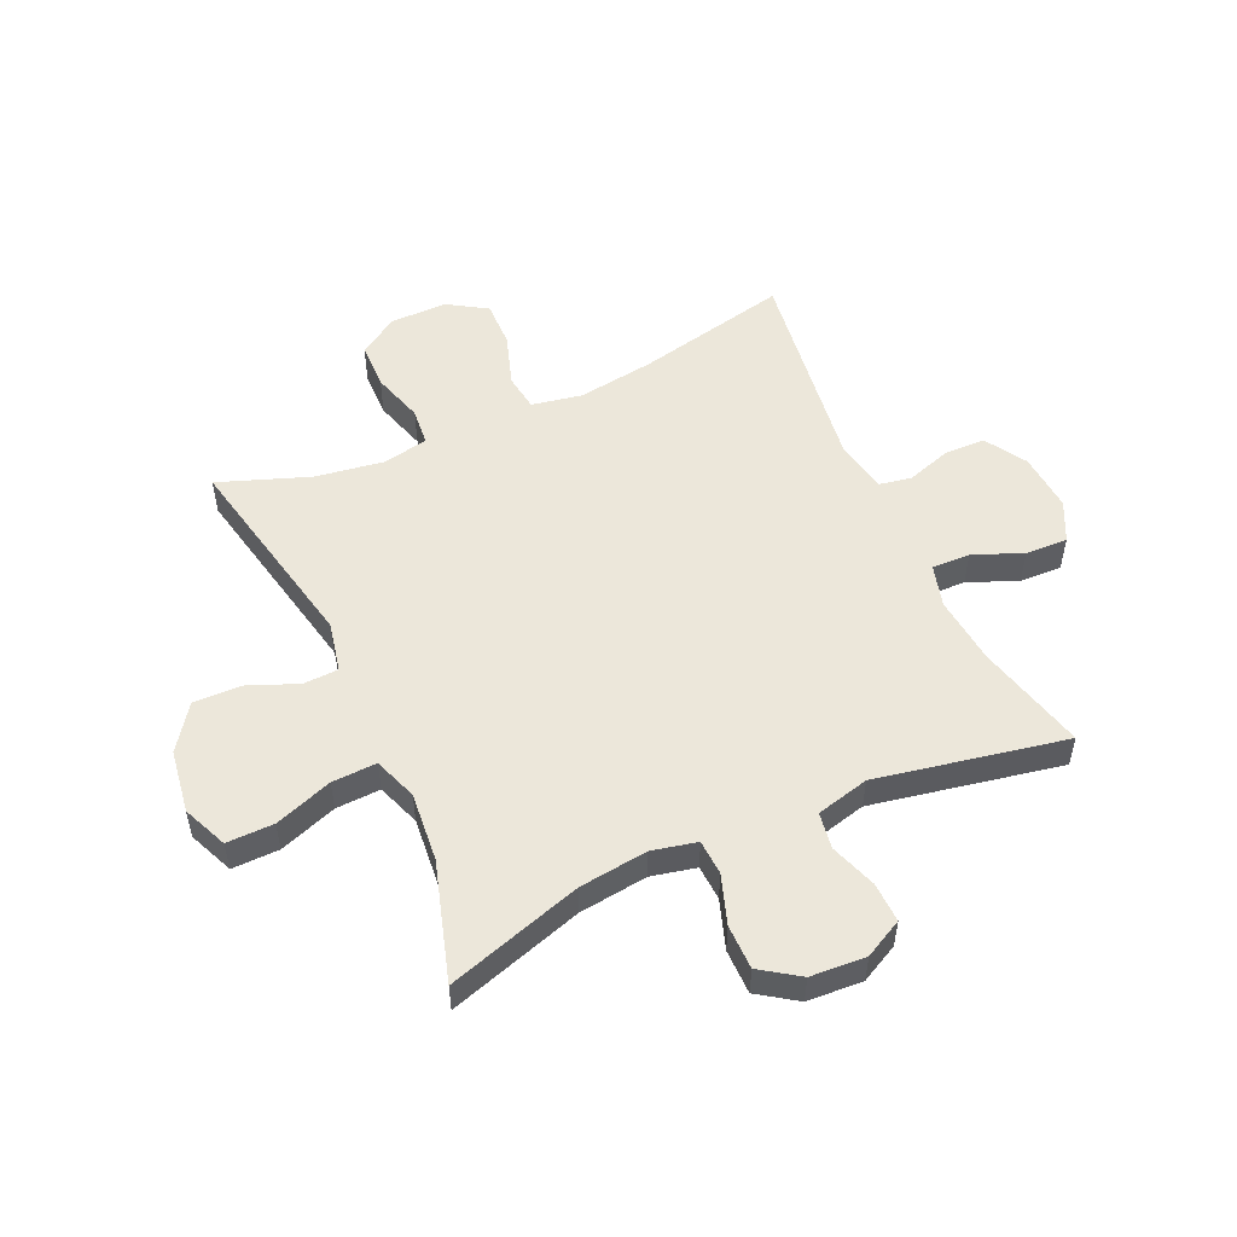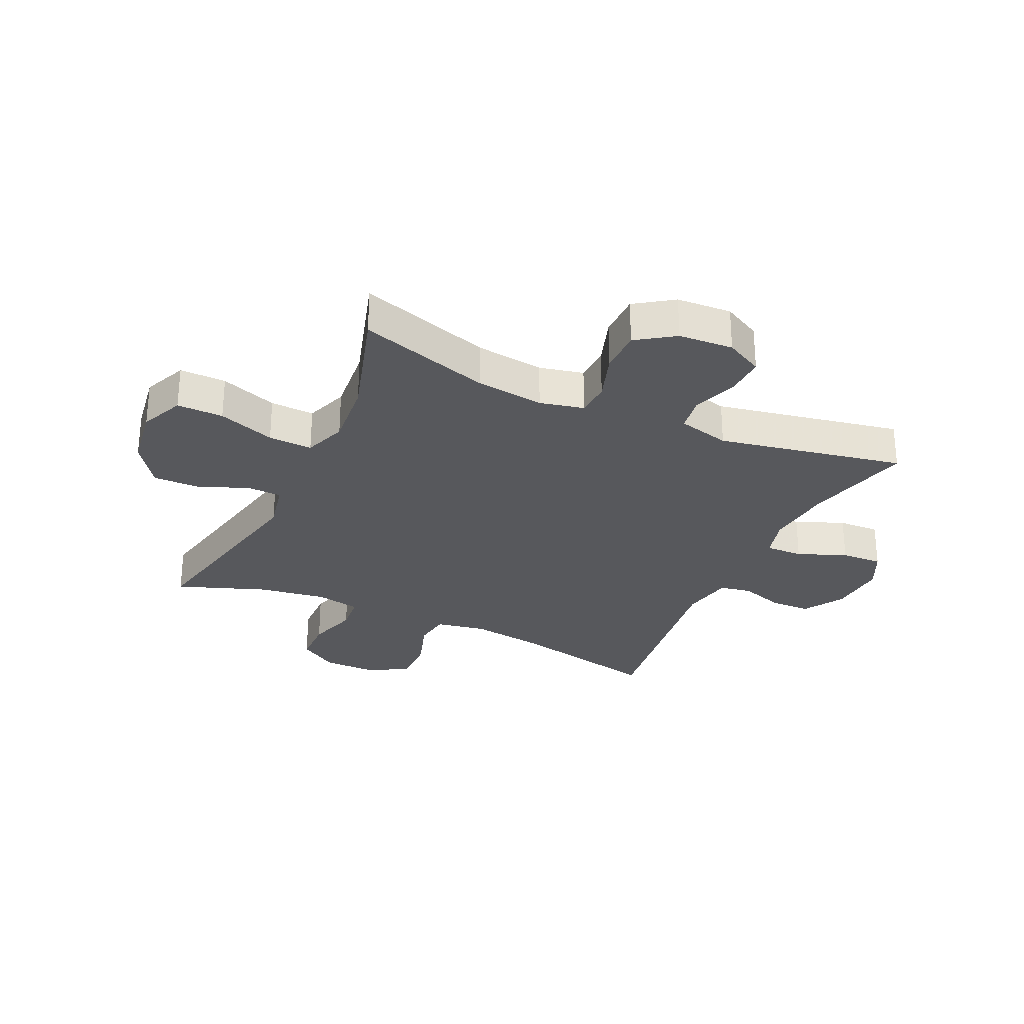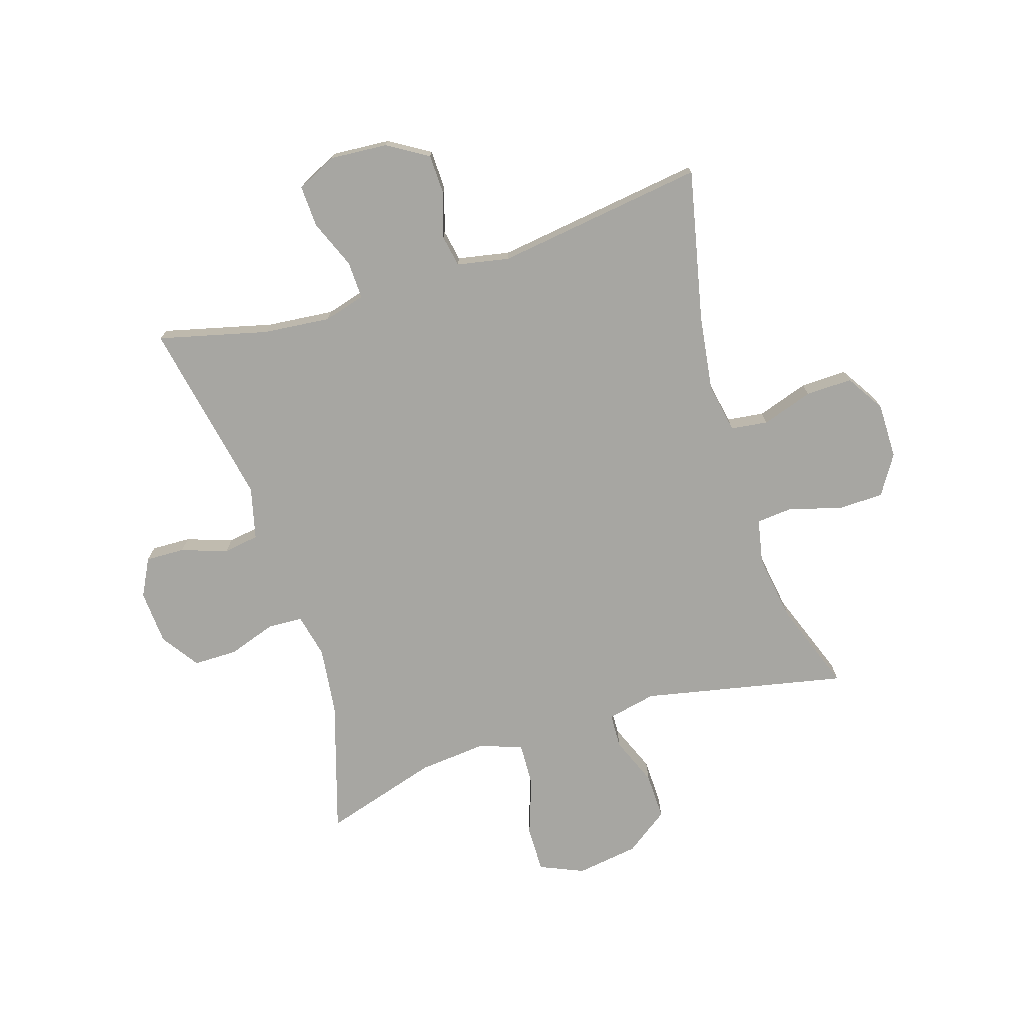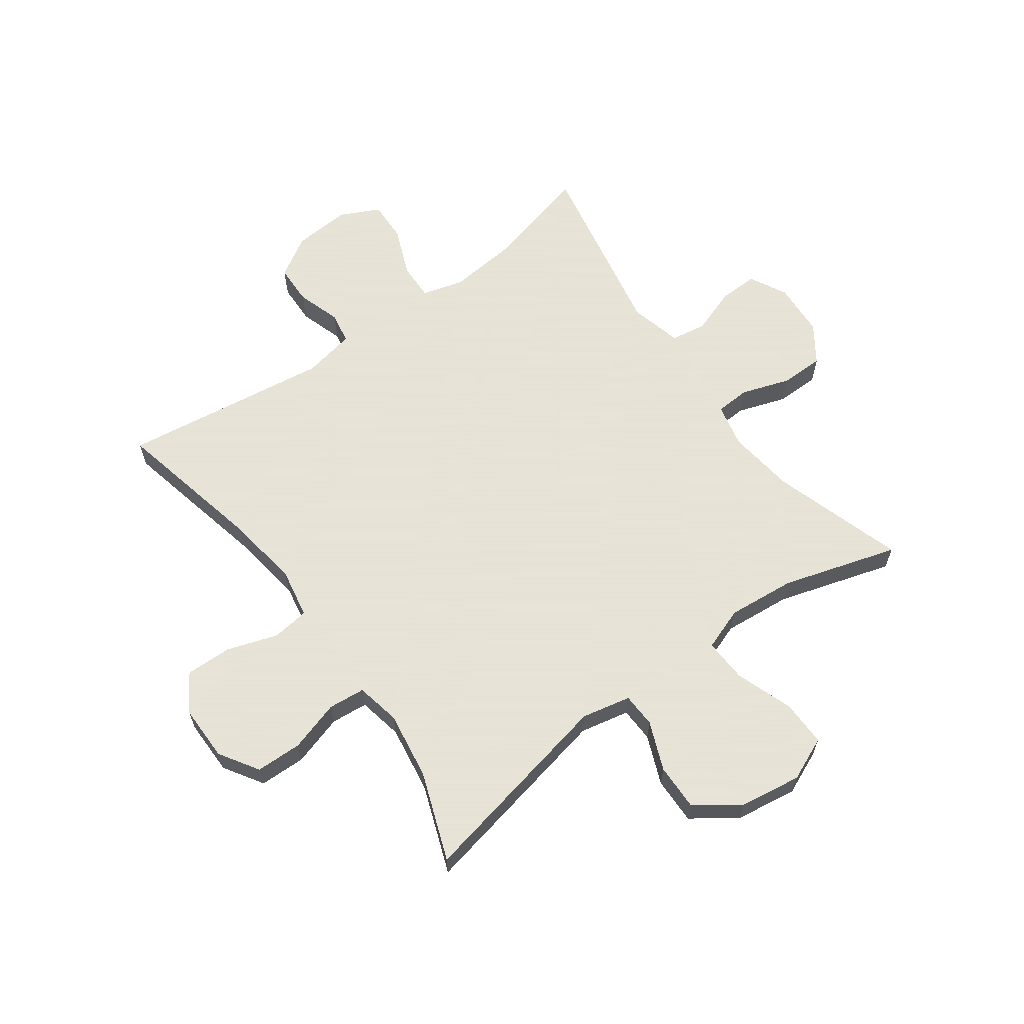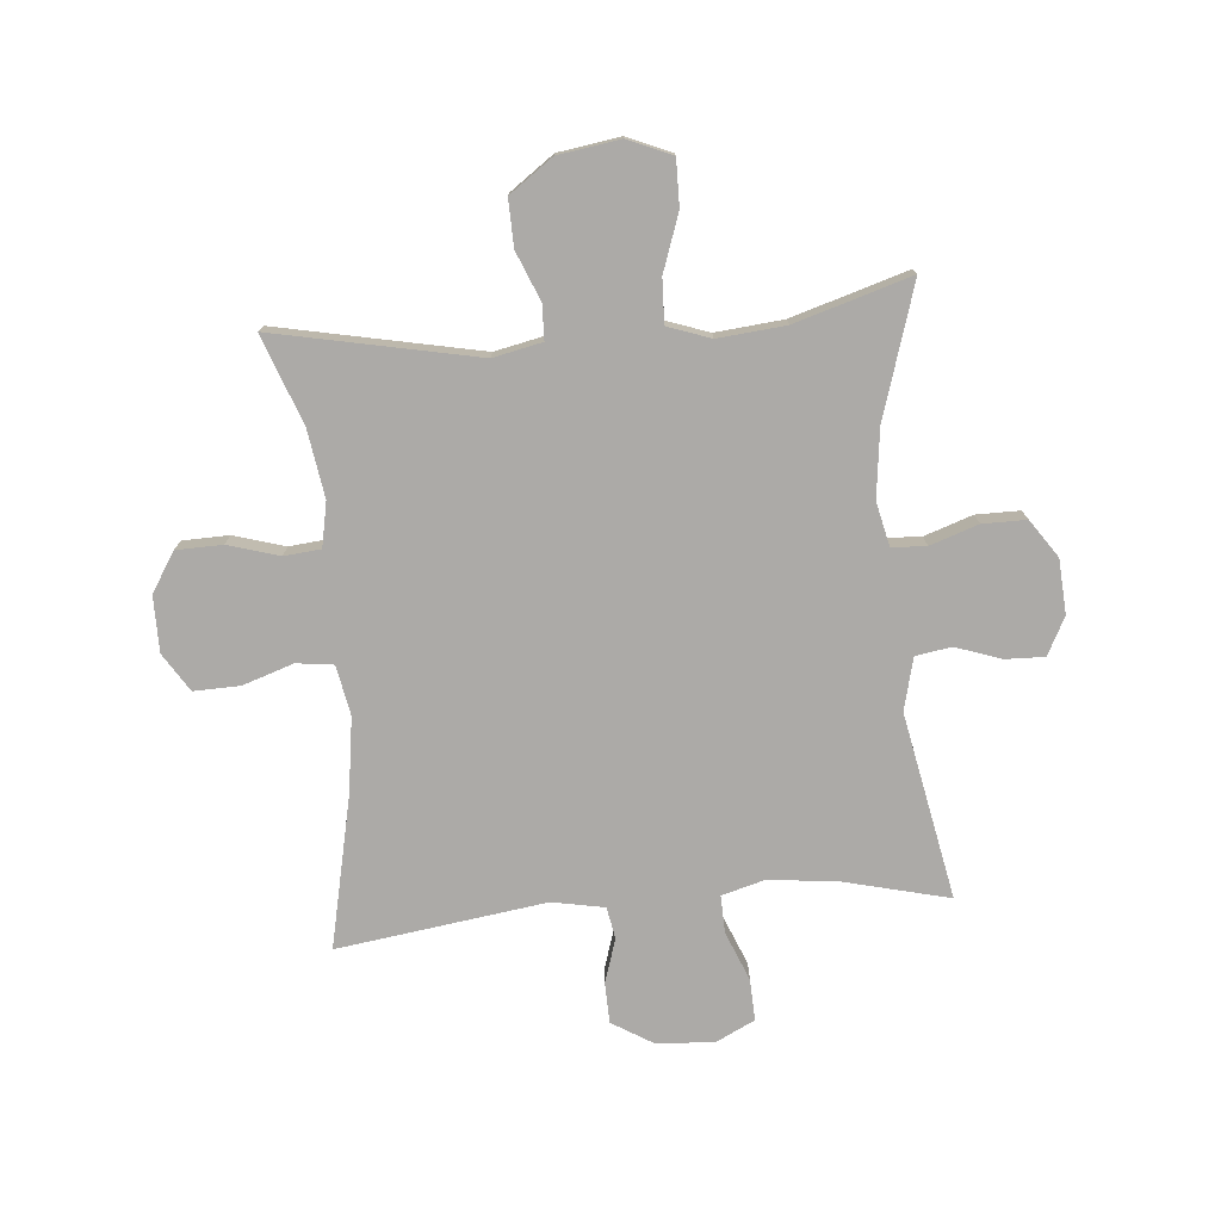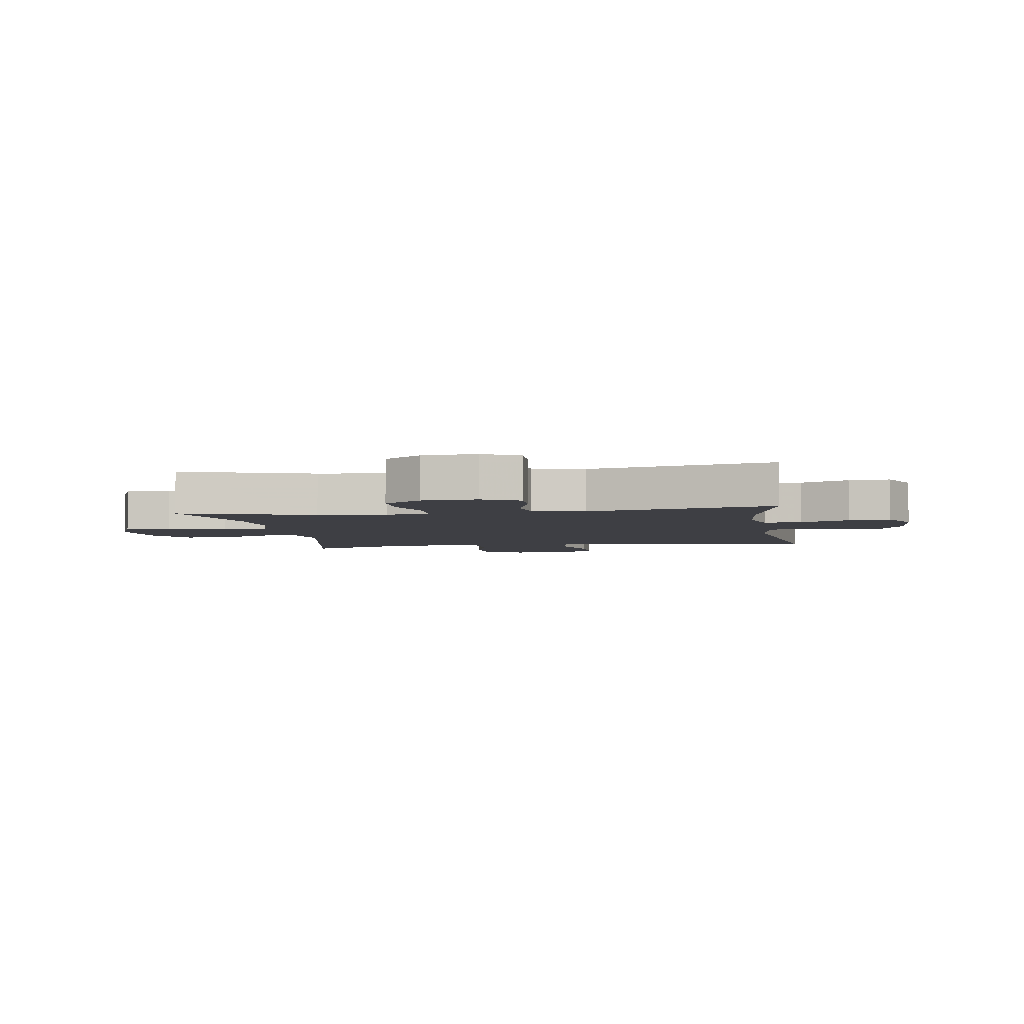
<metadata>
{"format":"obj","ext":"obj","renderer":"f3d","projection":"perspective","resolution":1024,"background":"white","views":[{"elev":52.7,"azim":65.5,"up":"+Y"},{"elev":-28.7,"azim":65.0,"up":"+Y"},{"elev":-74.0,"azim":-162.6,"up":"+Y"},{"elev":62.8,"azim":-36.1,"up":"+Y"},{"elev":-76.1,"azim":5.0,"up":"+Y"},{"elev":-4.4,"azim":99.1,"up":"+Y"}]}
</metadata>
<code>
v 0.5 0.07 -0.5
v 0.314 0.07 -0.454
v 0.2 0.07 -0.443
v 0.129 0.07 -0.463
v 0.131 0.07 -0.527
v 0.165 0.07 -0.61
v 0.168 0.07 -0.681
v 0.101 0.07 -0.714
v 0.002 0.07 -0.707
v -0.067 0.07 -0.665
v -0.069 0.07 -0.596
v -0.045 0.07 -0.521
v -0.055 0.07 -0.467
v -0.144 0.07 -0.45
v -0.5 0.07 -0.5
v -0.444 0.07 -0.242
v -0.426 0.07 -0.114
v -0.442 0.07 -0.029
v -0.505 0.07 -0.021
v -0.592 0.07 -0.05
v -0.671 0.07 -0.052
v -0.712 0.07 0.013
v -0.712 0.07 0.108
v -0.67 0.07 0.175
v -0.591 0.07 0.177
v -0.504 0.07 0.151
v -0.441 0.07 0.157
v -0.426 0.07 0.233
v -0.444 0.07 0.349
v -0.5 0.07 0.5
v -0.153 0.07 0.429
v -0.069 0.07 0.447
v -0.067 0.07 0.506
v -0.101 0.07 0.589
v -0.103 0.07 0.669
v -0.029 0.07 0.722
v 0.077 0.07 0.738
v 0.152 0.07 0.706
v 0.151 0.07 0.627
v 0.117 0.07 0.53
v 0.114 0.07 0.455
v 0.187 0.07 0.429
v 0.303 0.07 0.44
v 0.5 0.07 0.5
v 0.43 0.07 0.274
v 0.416 0.07 0.158
v 0.433 0.07 0.083
v 0.492 0.07 0.08
v 0.574 0.07 0.108
v 0.649 0.07 0.108
v 0.693 0.07 0.044
v 0.699 0.07 -0.049
v 0.666 0.07 -0.113
v 0.599 0.07 -0.111
v 0.521 0.07 -0.084
v 0.46 0.07 -0.094
v 0.438 0.07 -0.183
v 0.5 0 -0.5
v 0.314 0 -0.454
v 0.2 0 -0.443
v 0.129 0 -0.463
v 0.131 0 -0.527
v 0.165 0 -0.61
v 0.168 0 -0.681
v 0.101 0 -0.714
v 0.002 0 -0.707
v -0.067 0 -0.665
v -0.069 0 -0.596
v -0.045 0 -0.521
v -0.055 0 -0.467
v -0.144 0 -0.45
v -0.5 0 -0.5
v -0.444 0 -0.242
v -0.426 0 -0.114
v -0.442 0 -0.029
v -0.505 0 -0.021
v -0.592 0 -0.05
v -0.671 0 -0.052
v -0.712 0 0.013
v -0.712 0 0.108
v -0.67 0 0.175
v -0.591 0 0.177
v -0.504 0 0.151
v -0.441 0 0.157
v -0.426 0 0.233
v -0.444 0 0.349
v -0.5 0 0.5
v -0.153 0 0.429
v -0.069 0 0.447
v -0.067 0 0.506
v -0.101 0 0.589
v -0.103 0 0.669
v -0.029 0 0.722
v 0.077 0 0.738
v 0.152 0 0.706
v 0.151 0 0.627
v 0.117 0 0.53
v 0.114 0 0.455
v 0.187 0 0.429
v 0.303 0 0.44
v 0.5 0 0.5
v 0.43 0 0.274
v 0.416 0 0.158
v 0.433 0 0.083
v 0.492 0 0.08
v 0.574 0 0.108
v 0.649 0 0.108
v 0.693 0 0.044
v 0.699 0 -0.049
v 0.666 0 -0.113
v 0.599 0 -0.111
v 0.521 0 -0.084
v 0.46 0 -0.094
v 0.438 0 -0.183
f 52 53 54 55
f 52 55 56
f 51 52 56
f 48 49 50 51
f 47 48 51 56
f 46 47 56 57
f 43 44 45
f 42 43 45 46
f 41 42 46 57
f 37 38 39 40
f 37 40 41
f 36 37 41
f 33 34 35 36
f 32 33 36 41
f 31 32 41 57
f 29 30 31 57
f 23 24 25 26
f 23 26 27
f 22 23 27
f 19 20 21 22
f 18 19 22 27
f 17 18 27 28
f 14 15 16
f 13 14 16 17
f 9 10 11 12
f 9 12 13
f 8 9 13
f 5 6 7 8
f 4 5 8 13
f 3 4 13 17
f 29 57 1 2
f 28 29 2 3
f 3 17 28
f 112 111 110 109
f 113 112 109
f 113 109 108
f 108 107 106 105
f 113 108 105 104
f 114 113 104 103
f 102 101 100
f 103 102 100 99
f 114 103 99 98
f 97 96 95 94
f 98 97 94
f 98 94 93
f 93 92 91 90
f 98 93 90 89
f 114 98 89 88
f 114 88 87 86
f 83 82 81 80
f 84 83 80
f 84 80 79
f 79 78 77 76
f 84 79 76 75
f 85 84 75 74
f 73 72 71
f 74 73 71 70
f 69 68 67 66
f 70 69 66
f 70 66 65
f 65 64 63 62
f 70 65 62 61
f 74 70 61 60
f 59 58 114 86
f 60 59 86 85
f 85 74 60
f 1 58 59 2
f 2 59 60 3
f 3 60 61 4
f 4 61 62 5
f 5 62 63 6
f 6 63 64 7
f 7 64 65 8
f 8 65 66 9
f 9 66 67 10
f 10 67 68 11
f 11 68 69 12
f 12 69 70 13
f 13 70 71 14
f 14 71 72 15
f 15 72 73 16
f 16 73 74 17
f 17 74 75 18
f 18 75 76 19
f 19 76 77 20
f 20 77 78 21
f 21 78 79 22
f 22 79 80 23
f 23 80 81 24
f 24 81 82 25
f 25 82 83 26
f 26 83 84 27
f 27 84 85 28
f 28 85 86 29
f 29 86 87 30
f 30 87 88 31
f 31 88 89 32
f 32 89 90 33
f 33 90 91 34
f 34 91 92 35
f 35 92 93 36
f 36 93 94 37
f 37 94 95 38
f 38 95 96 39
f 39 96 97 40
f 40 97 98 41
f 41 98 99 42
f 42 99 100 43
f 43 100 101 44
f 44 101 102 45
f 45 102 103 46
f 46 103 104 47
f 47 104 105 48
f 48 105 106 49
f 49 106 107 50
f 50 107 108 51
f 51 108 109 52
f 52 109 110 53
f 53 110 111 54
f 54 111 112 55
f 55 112 113 56
f 56 113 114 57
f 57 114 58 1

</code>
